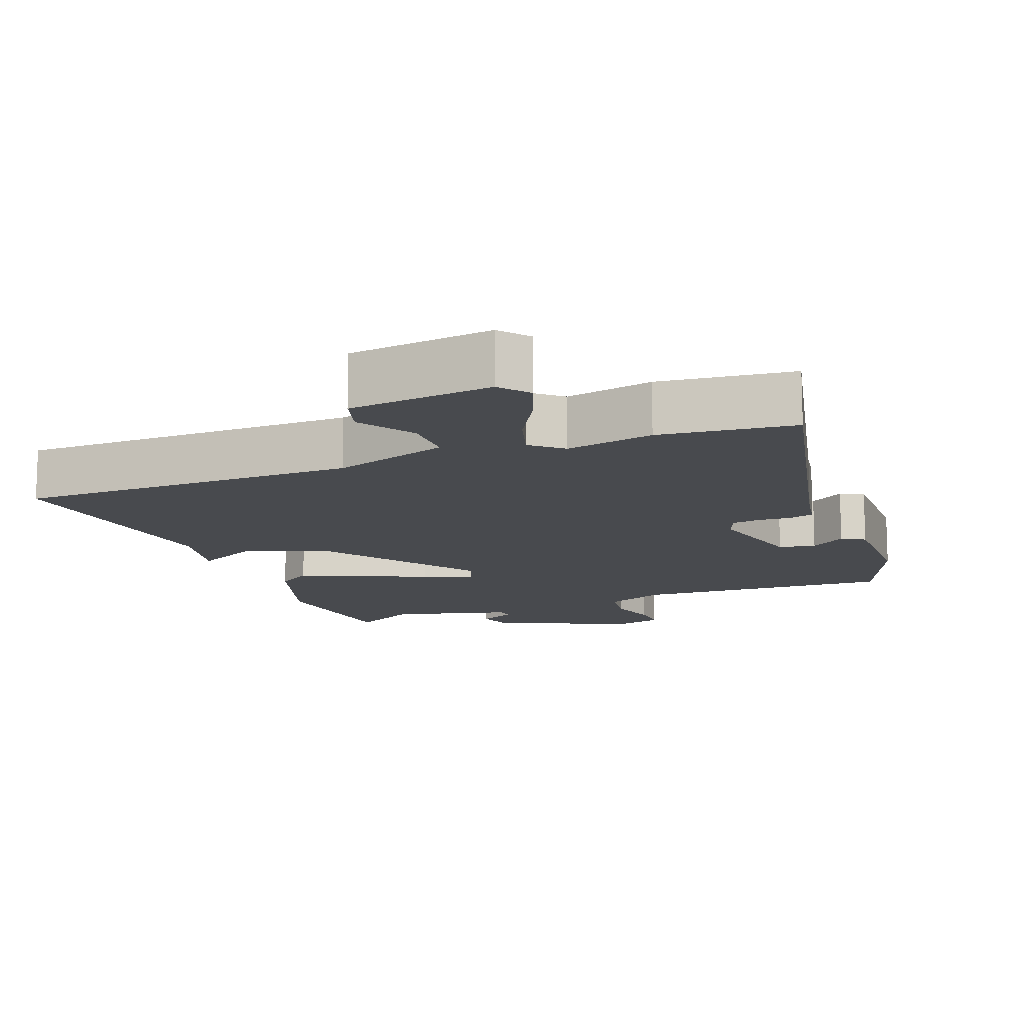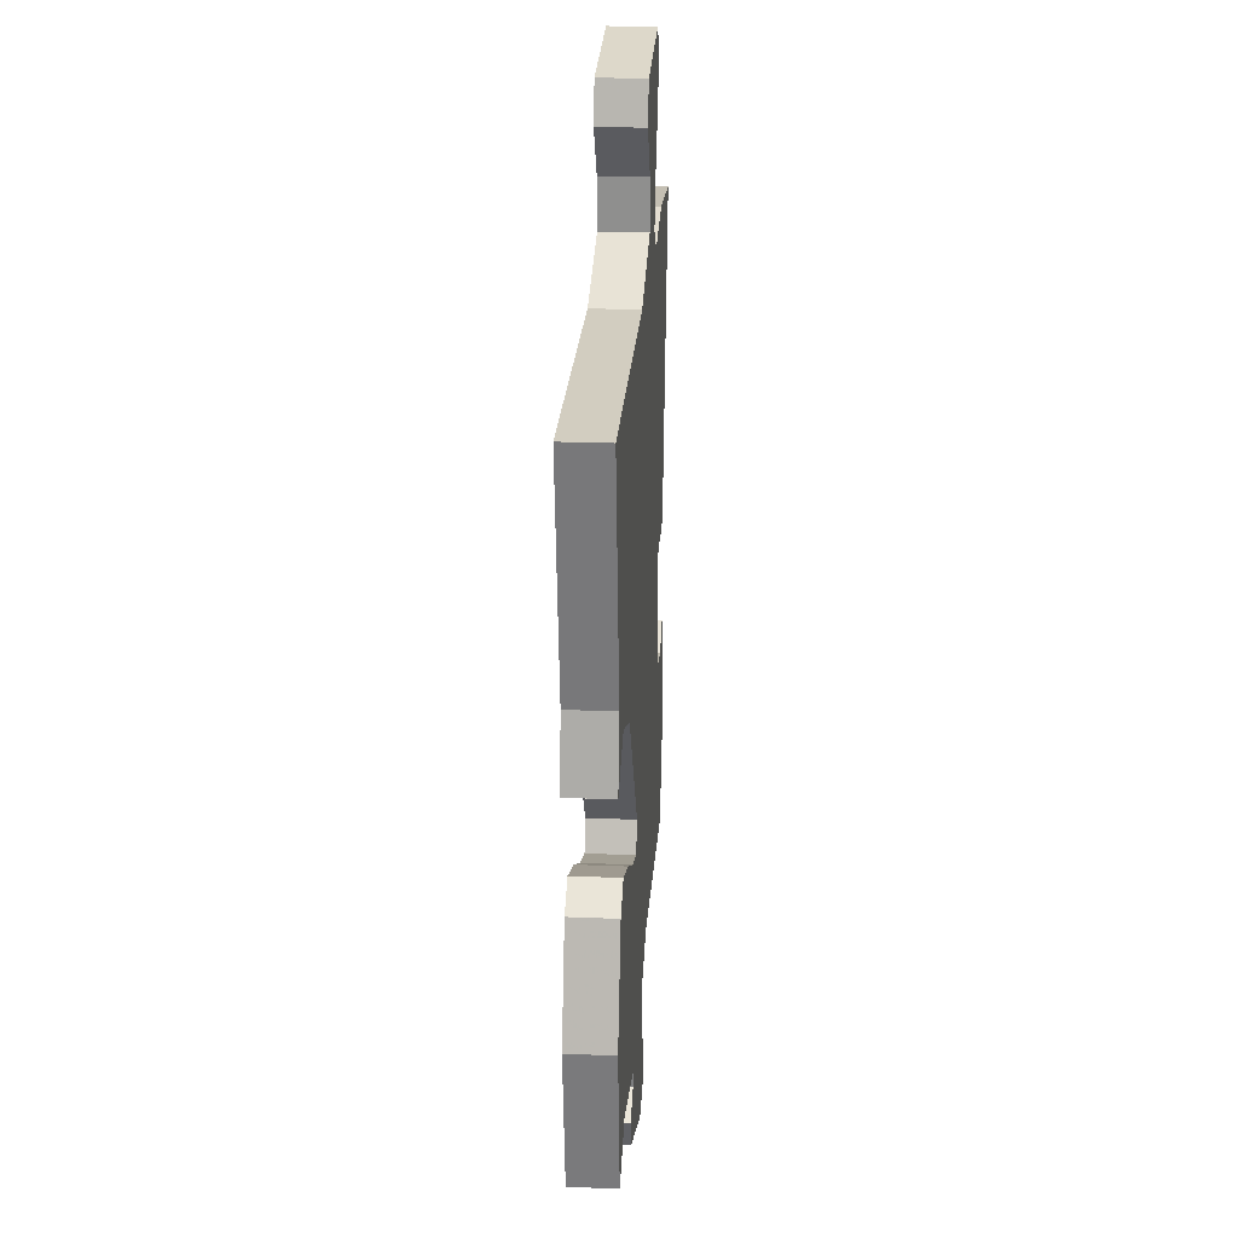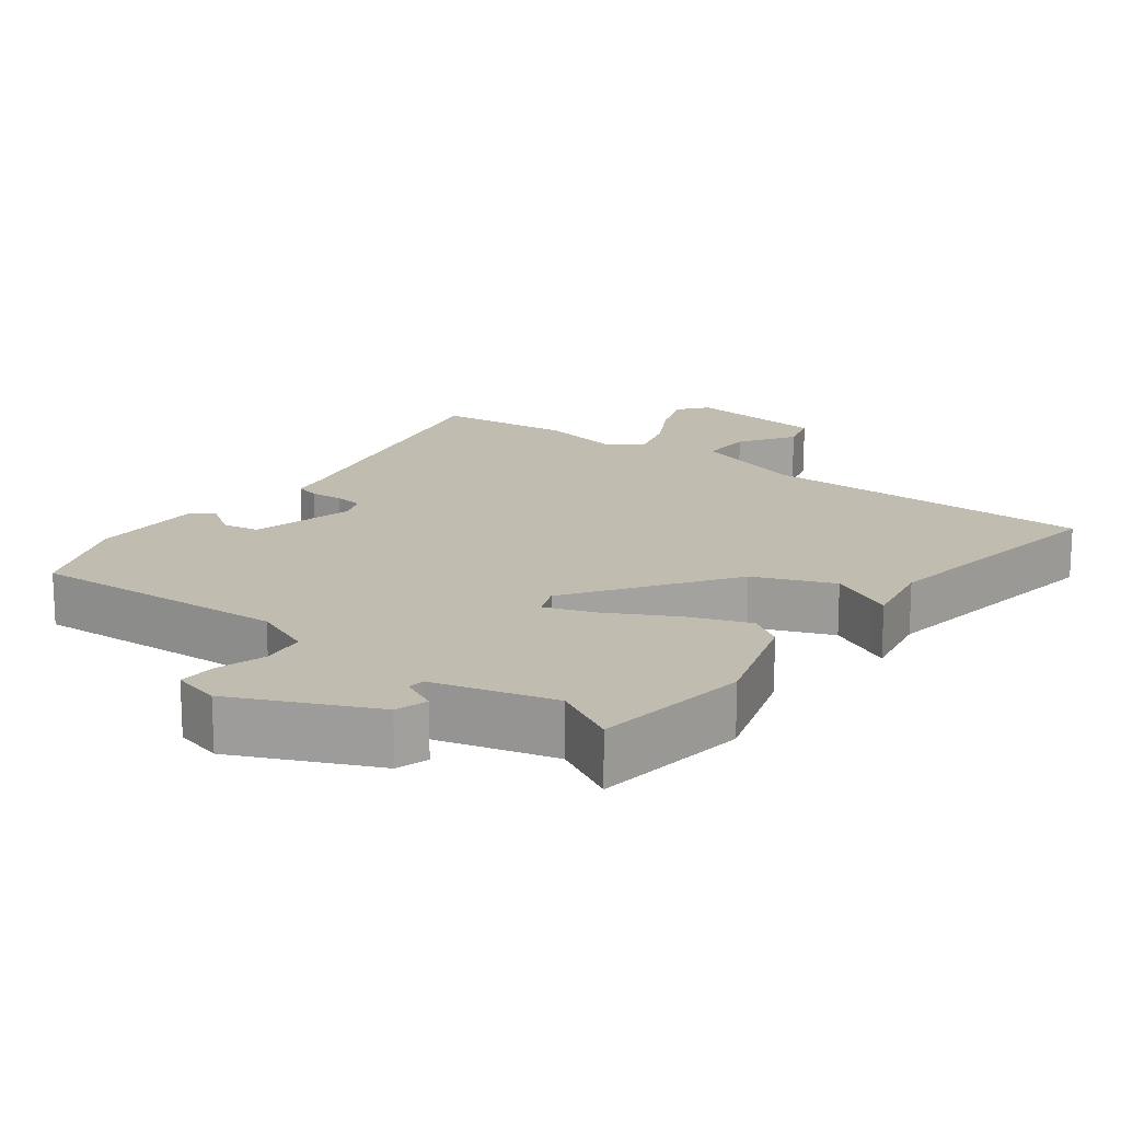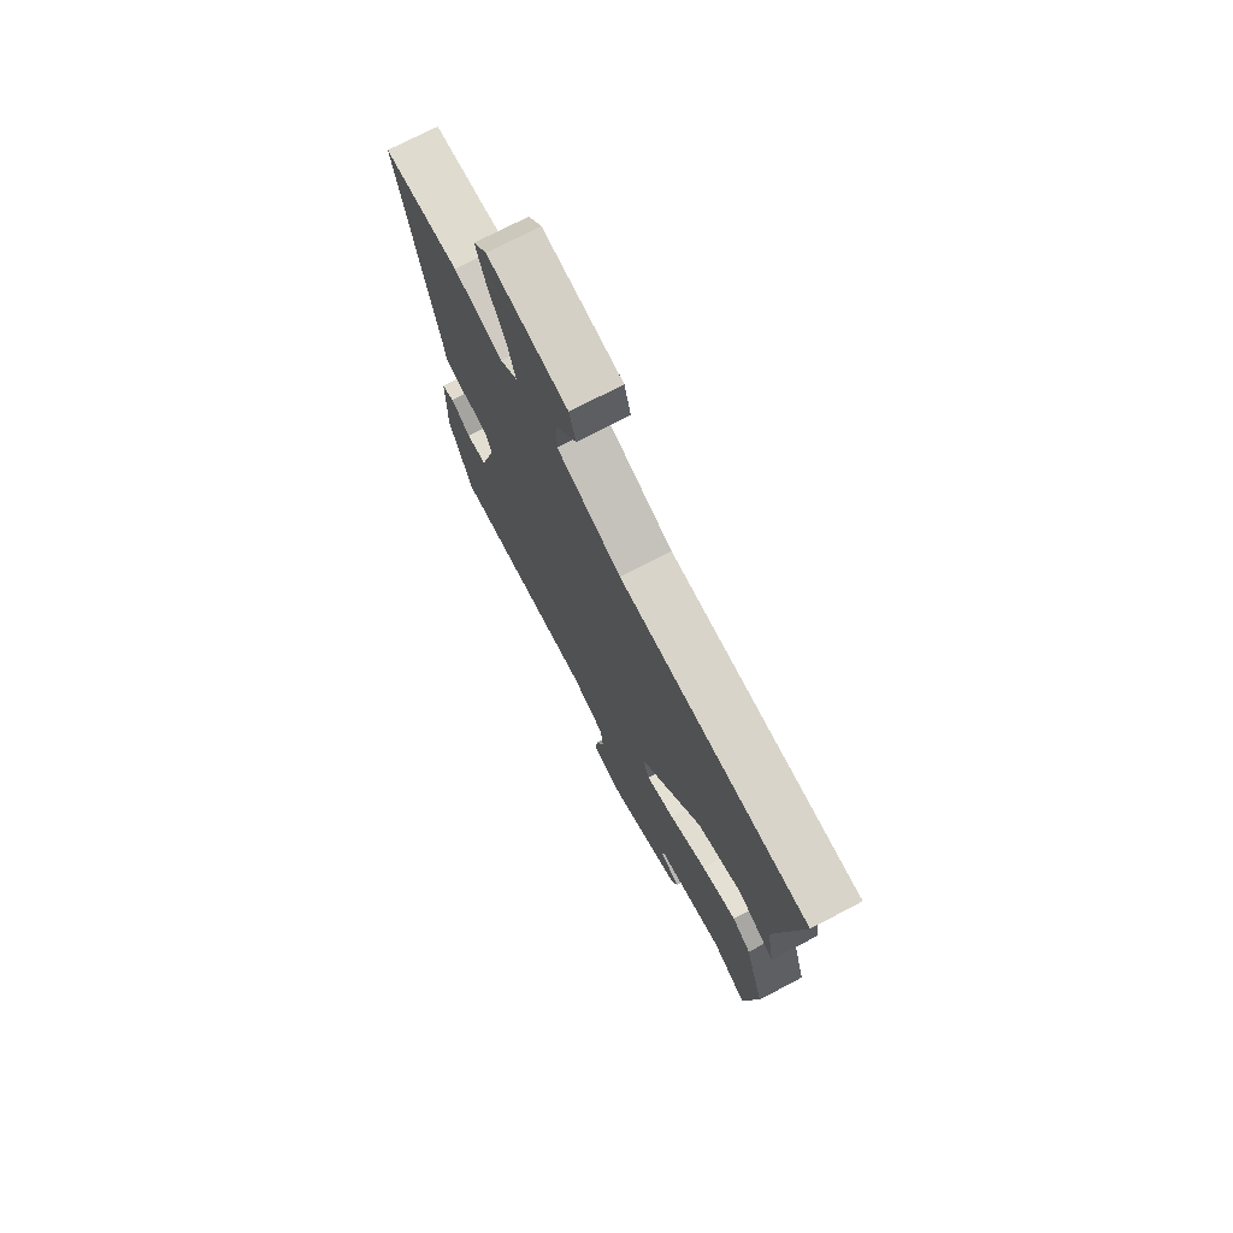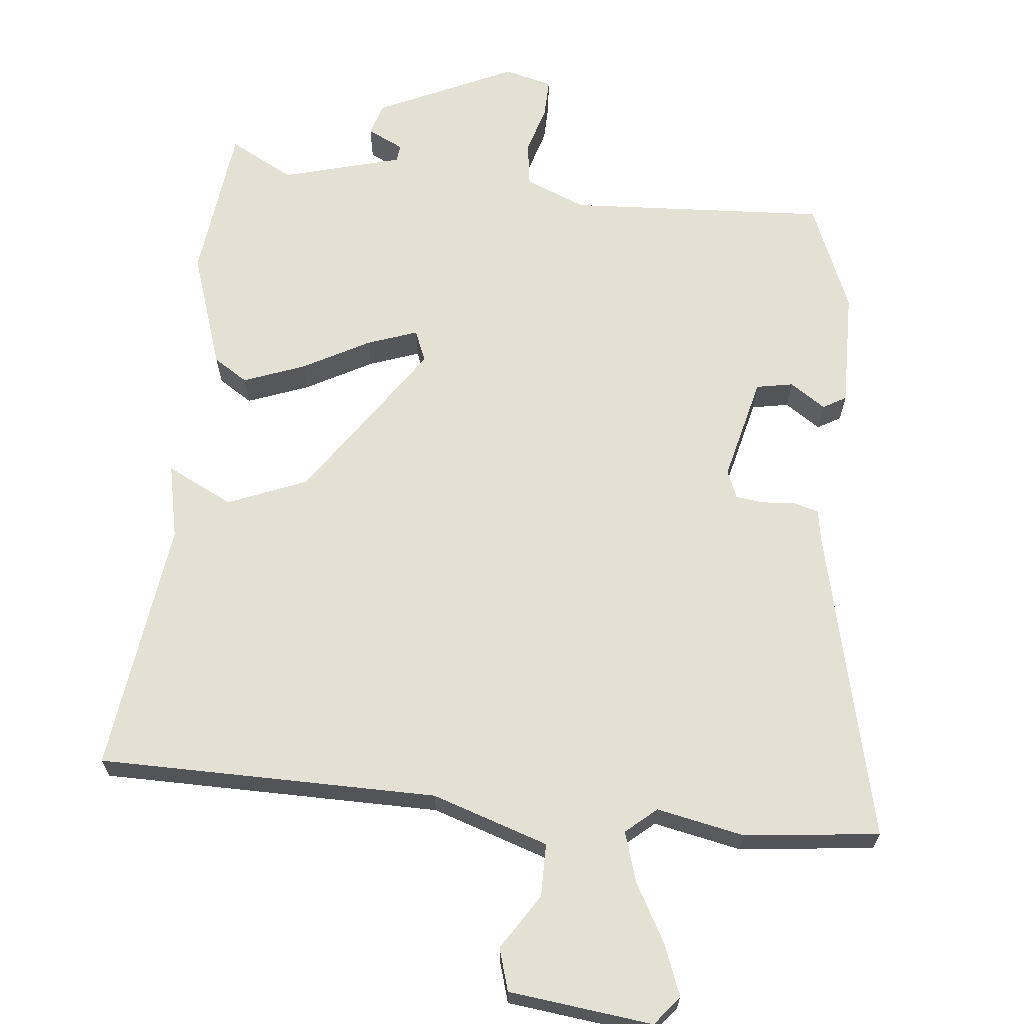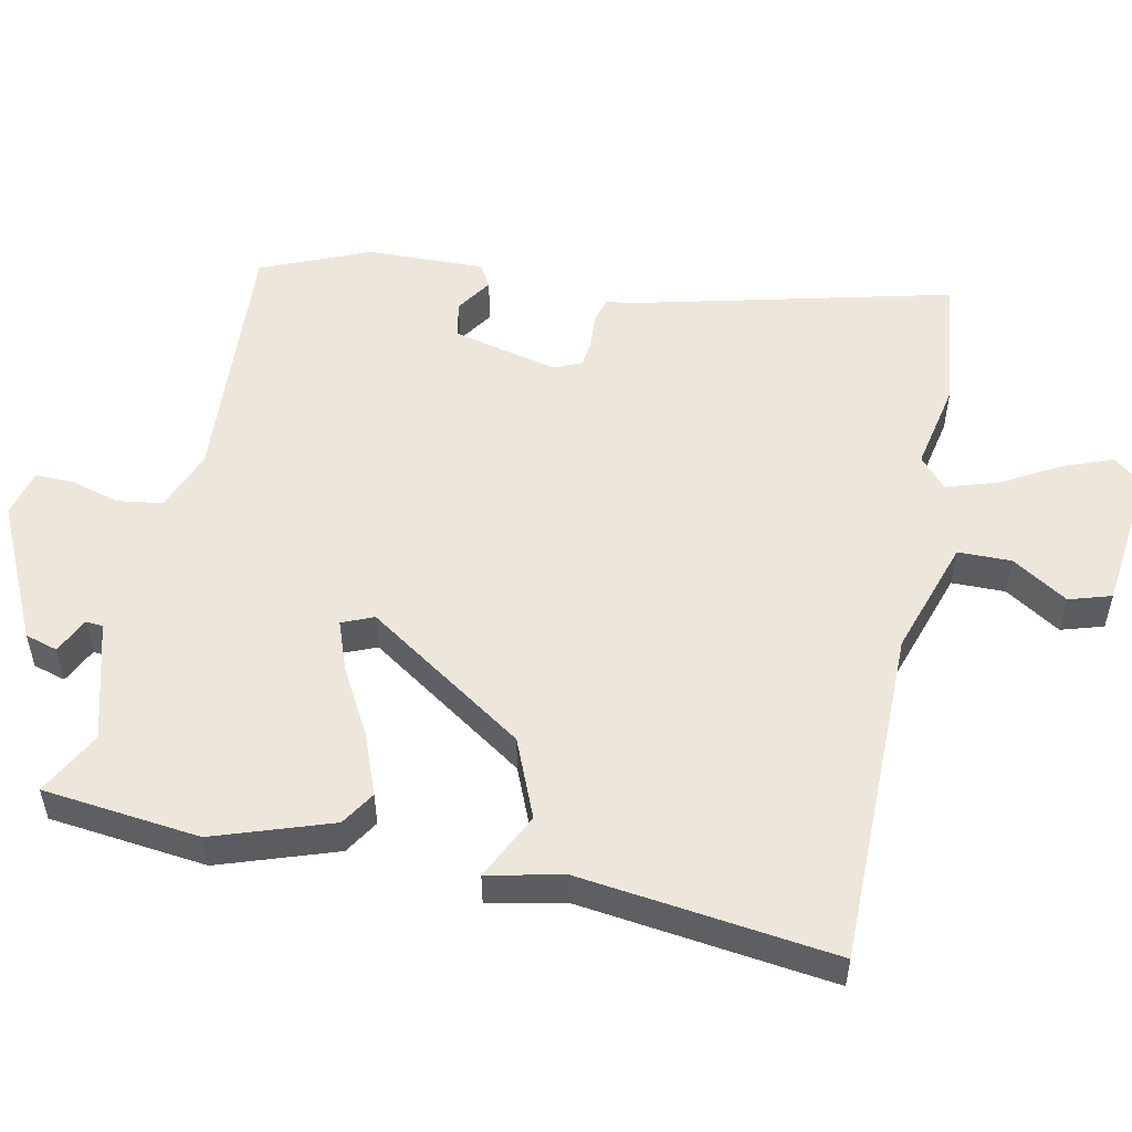
<metadata>
{"format":"obj","ext":"obj","renderer":"f3d","projection":"perspective","resolution":1024,"background":"white","views":[{"elev":-13.1,"azim":19.6,"up":"+Y"},{"elev":22.7,"azim":-86.0,"up":"+Z"},{"elev":16.6,"azim":-144.2,"up":"+Y"},{"elev":73.9,"azim":-117.6,"up":"+Z"},{"elev":66.1,"azim":4.2,"up":"+Y"},{"elev":53.3,"azim":-80.3,"up":"+Y"}]}
</metadata>
<code>
v 0.43 0.07 -0.504
v 0.066 0.07 -0.494
v -0.018 0.07 -0.531
v -0.025 0.07 -0.594
v -0.003 0.07 -0.662
v 0 0.07 -0.716
v -0.067 0.07 -0.735
v -0.263 0.07 -0.651
v -0.278 0.07 -0.606
v -0.228 0.07 -0.58
v -0.231 0.07 -0.556
v -0.401 0.07 -0.515
v -0.49 0.07 -0.566
v -0.523 0.07 -0.346
v -0.473 0.07 -0.18
v -0.426 0.07 -0.148
v -0.339 0.07 -0.178
v -0.244 0.07 -0.226
v -0.173 0.07 -0.249
v -0.156 0.07 -0.204
v -0.314 0.07 0.014
v -0.426 0.07 0.056
v -0.494 0.07 0.02
v -0.518 0.07 0.007
v -0.499 0.07 0.114
v -0.557 0.07 0.469
v -0.081 0.07 0.486
v 0.081 0.07 0.545
v 0.079 0.07 0.62
v 0.027 0.07 0.696
v 0.043 0.07 0.756
v 0.244 0.07 0.786
v 0.278 0.07 0.746
v 0.253 0.07 0.674
v 0.21 0.07 0.591
v 0.19 0.07 0.519
v 0.234 0.07 0.483
v 0.357 0.07 0.512
v 0.547 0.07 0.496
v 0.456 0.07 0.056
v 0.449 0.07 0.007
v 0.414 0.07 -0.004
v 0.367 0.07 -0.002
v 0.328 0.07 -0.008
v 0.313 0.07 -0.048
v 0.353 0.07 -0.194
v 0.405 0.07 -0.202
v 0.454 0.07 -0.167
v 0.487 0.07 -0.185
v 0.489 0.07 -0.35
v 0.43 0 -0.504
v 0.066 0 -0.494
v -0.018 0 -0.531
v -0.025 0 -0.594
v -0.003 0 -0.662
v 0 0 -0.716
v -0.067 0 -0.735
v -0.263 0 -0.651
v -0.278 0 -0.606
v -0.228 0 -0.58
v -0.231 0 -0.556
v -0.401 0 -0.515
v -0.49 0 -0.566
v -0.523 0 -0.346
v -0.473 0 -0.18
v -0.426 0 -0.148
v -0.339 0 -0.178
v -0.244 0 -0.226
v -0.173 0 -0.249
v -0.156 0 -0.204
v -0.314 0 0.014
v -0.426 0 0.056
v -0.494 0 0.02
v -0.518 0 0.007
v -0.499 0 0.114
v -0.557 0 0.469
v -0.081 0 0.486
v 0.081 0 0.545
v 0.079 0 0.62
v 0.027 0 0.696
v 0.043 0 0.756
v 0.244 0 0.786
v 0.278 0 0.746
v 0.253 0 0.674
v 0.21 0 0.591
v 0.19 0 0.519
v 0.234 0 0.483
v 0.357 0 0.512
v 0.547 0 0.496
v 0.456 0 0.056
v 0.449 0 0.007
v 0.414 0 -0.004
v 0.367 0 -0.002
v 0.328 0 -0.008
v 0.313 0 -0.048
v 0.353 0 -0.194
v 0.405 0 -0.202
v 0.454 0 -0.167
v 0.487 0 -0.185
v 0.489 0 -0.35
f 47 48 49 50
f 46 47 50 1
f 45 46 1 2
f 44 45 2 3
f 40 41 42 43
f 40 43 44
f 37 38 39 40
f 36 37 40 44
f 32 33 34 35
f 32 35 36
f 29 30 31 32
f 28 29 32 36
f 27 28 36 44
f 25 26 27 44
f 23 24 25
f 22 23 25
f 21 22 25 44
f 15 16 17 18
f 15 18 19
f 12 13 14 15
f 11 12 15 19
f 10 11 19 20
f 8 9 10
f 7 8 10
f 4 5 6 7
f 3 4 7 10
f 44 3 10 20
f 20 21 44
f 100 99 98 97
f 51 100 97 96
f 52 51 96 95
f 53 52 95 94
f 93 92 91 90
f 94 93 90
f 90 89 88 87
f 94 90 87 86
f 85 84 83 82
f 86 85 82
f 82 81 80 79
f 86 82 79 78
f 94 86 78 77
f 94 77 76 75
f 75 74 73
f 75 73 72
f 94 75 72 71
f 68 67 66 65
f 69 68 65
f 65 64 63 62
f 69 65 62 61
f 70 69 61 60
f 60 59 58
f 60 58 57
f 57 56 55 54
f 60 57 54 53
f 70 60 53 94
f 94 71 70
f 1 51 52 2
f 2 52 53 3
f 3 53 54 4
f 4 54 55 5
f 5 55 56 6
f 6 56 57 7
f 7 57 58 8
f 8 58 59 9
f 9 59 60 10
f 10 60 61 11
f 11 61 62 12
f 12 62 63 13
f 13 63 64 14
f 14 64 65 15
f 15 65 66 16
f 16 66 67 17
f 17 67 68 18
f 18 68 69 19
f 19 69 70 20
f 20 70 71 21
f 21 71 72 22
f 22 72 73 23
f 23 73 74 24
f 24 74 75 25
f 25 75 76 26
f 26 76 77 27
f 27 77 78 28
f 28 78 79 29
f 29 79 80 30
f 30 80 81 31
f 31 81 82 32
f 32 82 83 33
f 33 83 84 34
f 34 84 85 35
f 35 85 86 36
f 36 86 87 37
f 37 87 88 38
f 38 88 89 39
f 39 89 90 40
f 40 90 91 41
f 41 91 92 42
f 42 92 93 43
f 43 93 94 44
f 44 94 95 45
f 45 95 96 46
f 46 96 97 47
f 47 97 98 48
f 48 98 99 49
f 49 99 100 50
f 50 100 51 1

</code>
